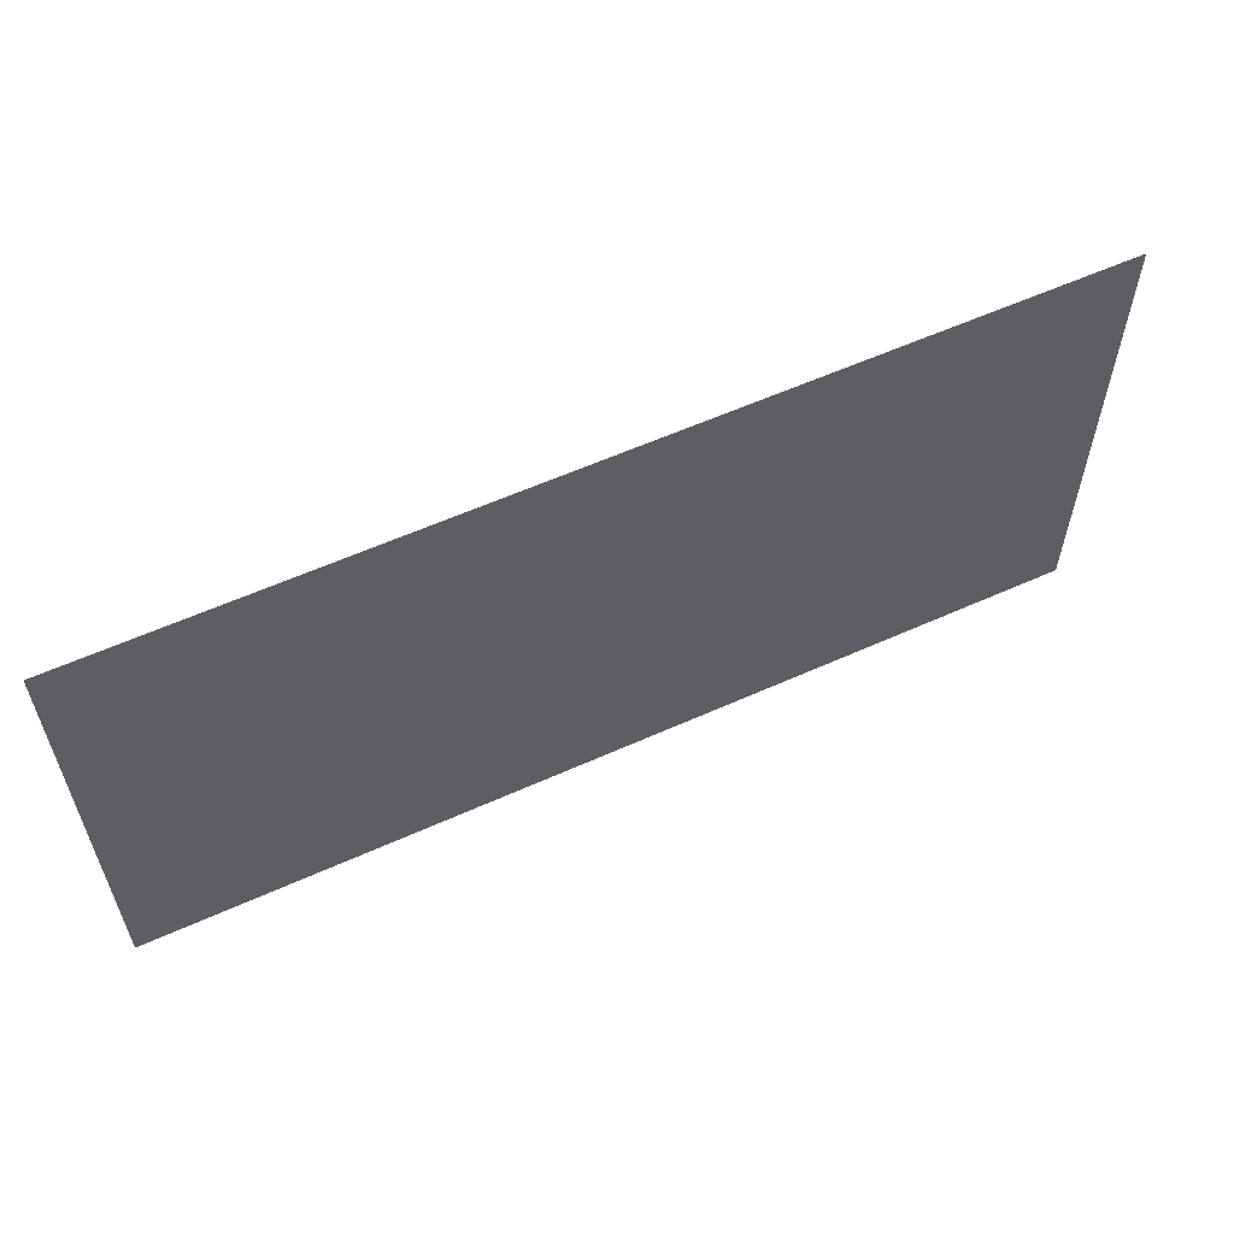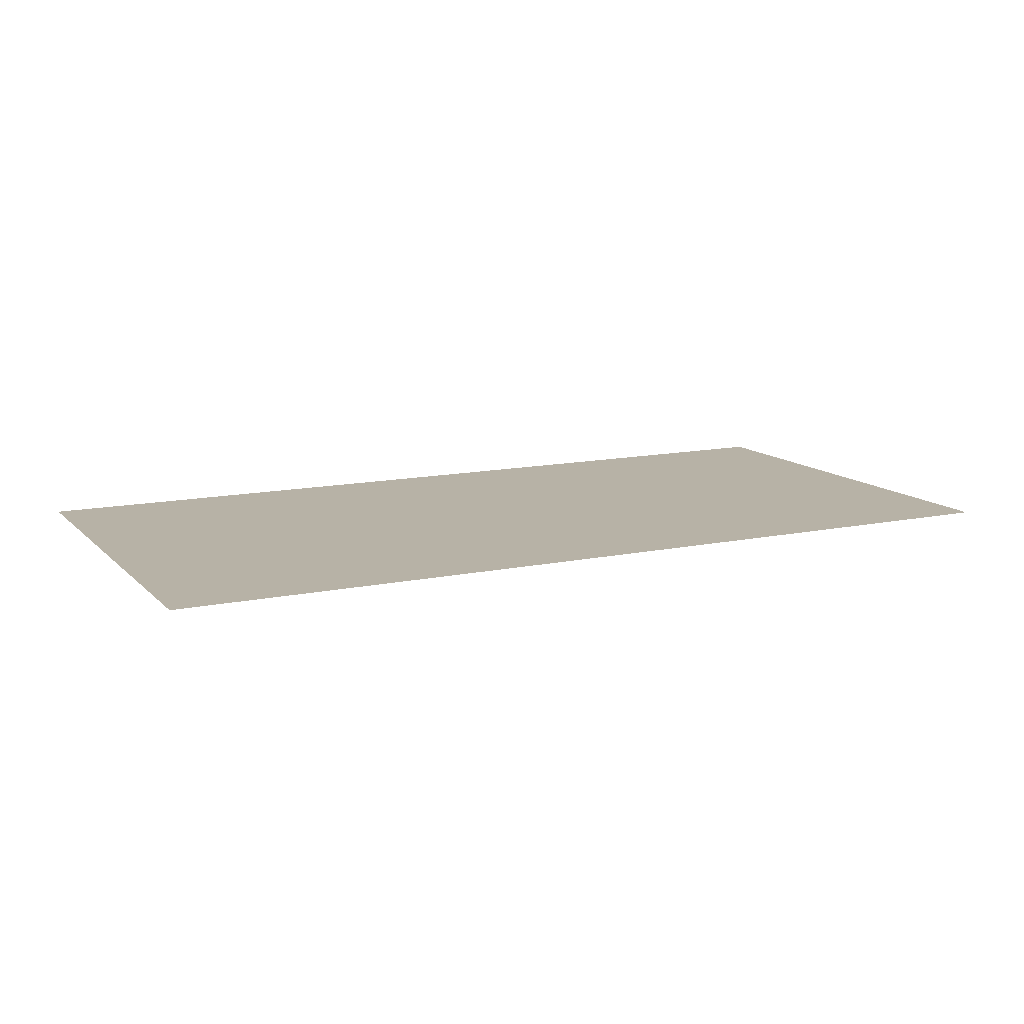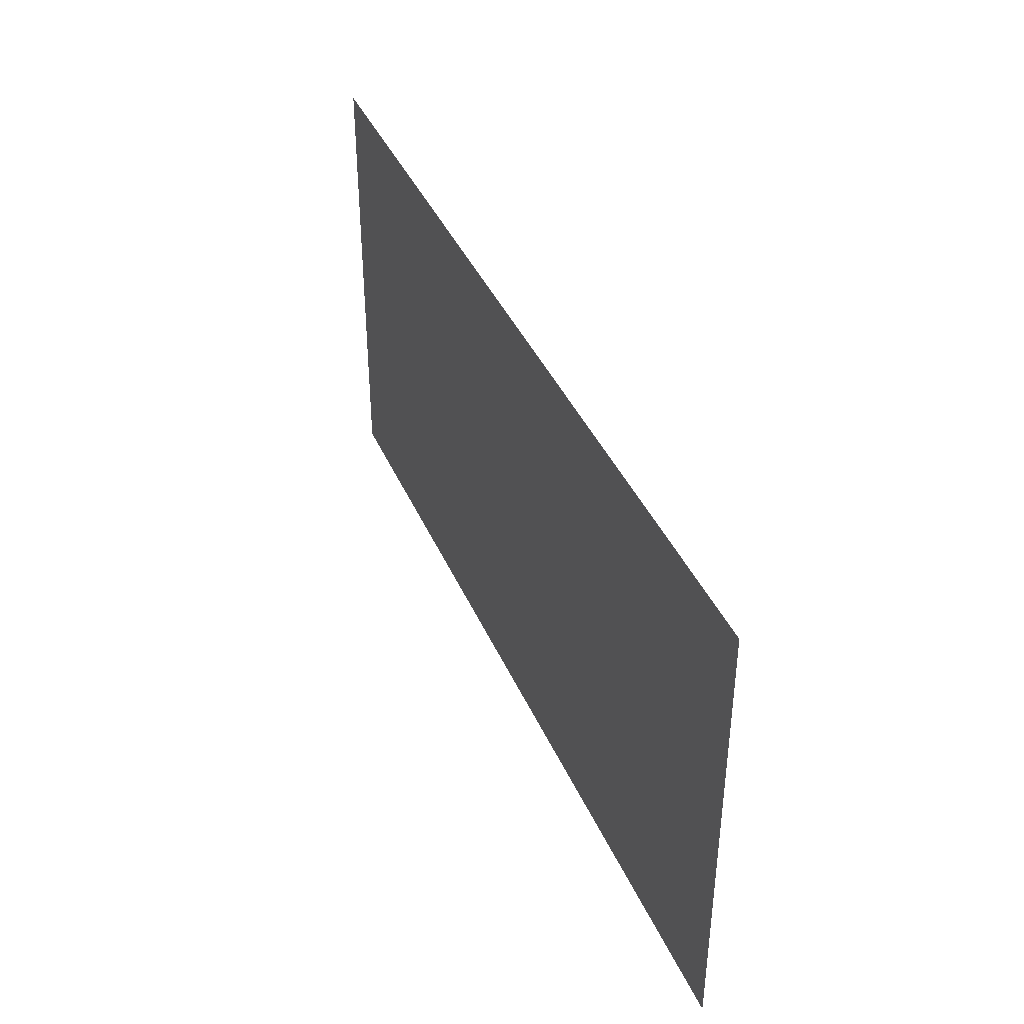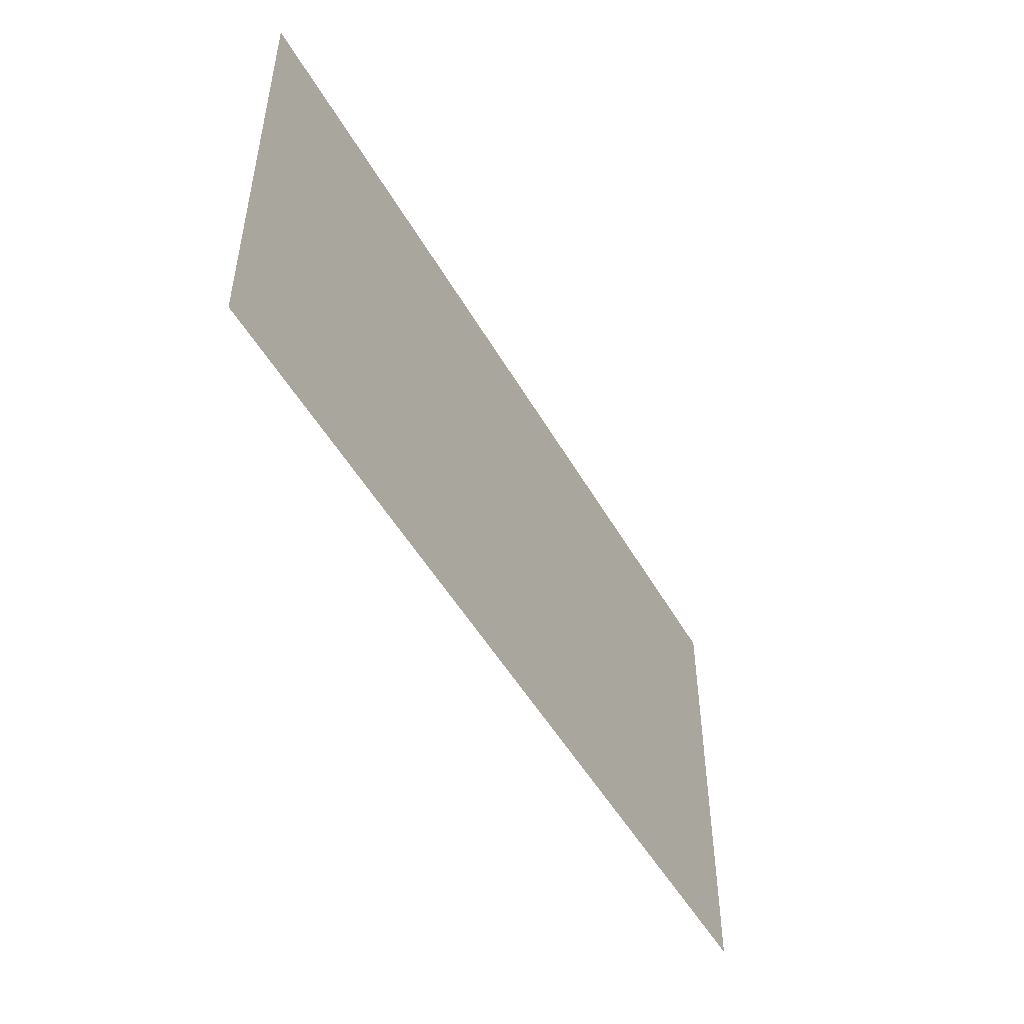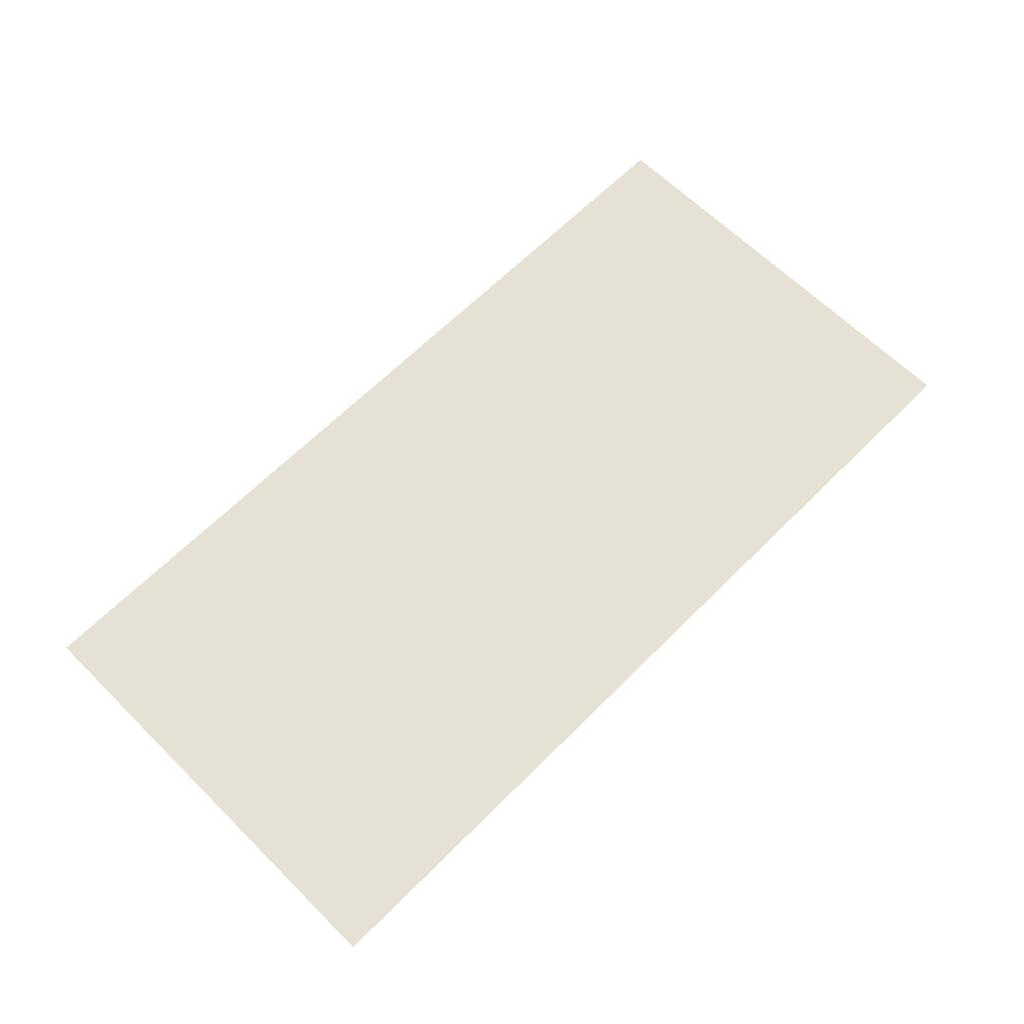
<metadata>
{"format":"obj","ext":"obj","renderer":"f3d","projection":"perspective","resolution":1024,"background":"white","views":[{"elev":58.3,"azim":-25.0,"up":"+Y"},{"elev":12.5,"azim":153.6,"up":"+Z"},{"elev":39.8,"azim":-112.0,"up":"+Y"},{"elev":-49.7,"azim":-61.4,"up":"+Y"},{"elev":64.6,"azim":134.8,"up":"+Z"}]}
</metadata>
<code>
g skyRubbleSmallAAC_geo4
v 20 20 0
v 40 20 0
v 40 0 0
v 20 0 0
v 40 -20 0
v -0 20 0
v 20 -20 0
v -0 0 0
v -20 20 0
v -0 -20 0
v -20 0 0
v -40 20 0
v -20 -20 0
v -40 0 0
v -40 -20 0
g skyRubbleSmallAAC_geo4_0
f 3 2 1
f 4 3 1
f 5 3 4
f 4 1 6
f 7 5 4
f 8 4 6
f 7 4 8
f 8 6 9
f 10 7 8
f 11 8 9
f 10 8 11
f 11 9 12
f 13 10 11
f 14 11 12
f 13 11 14
f 15 13 14

</code>
